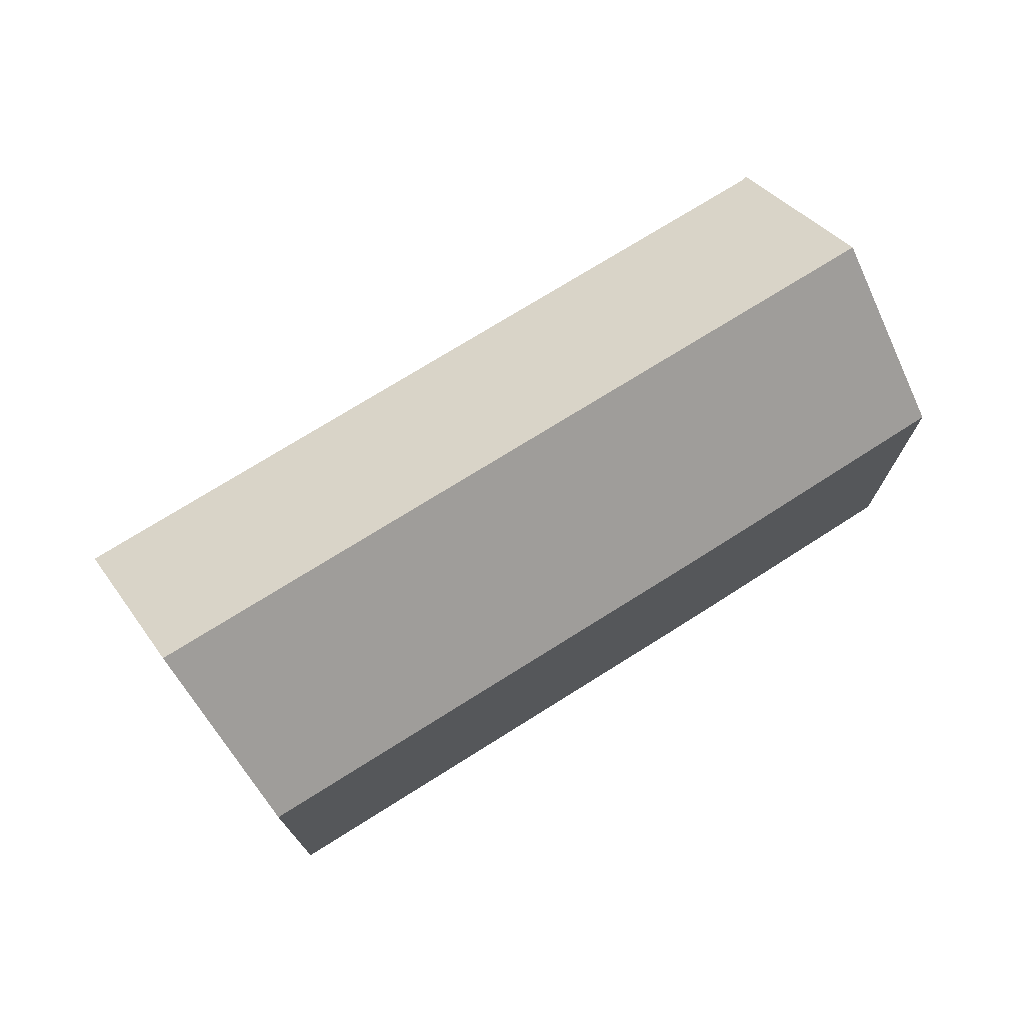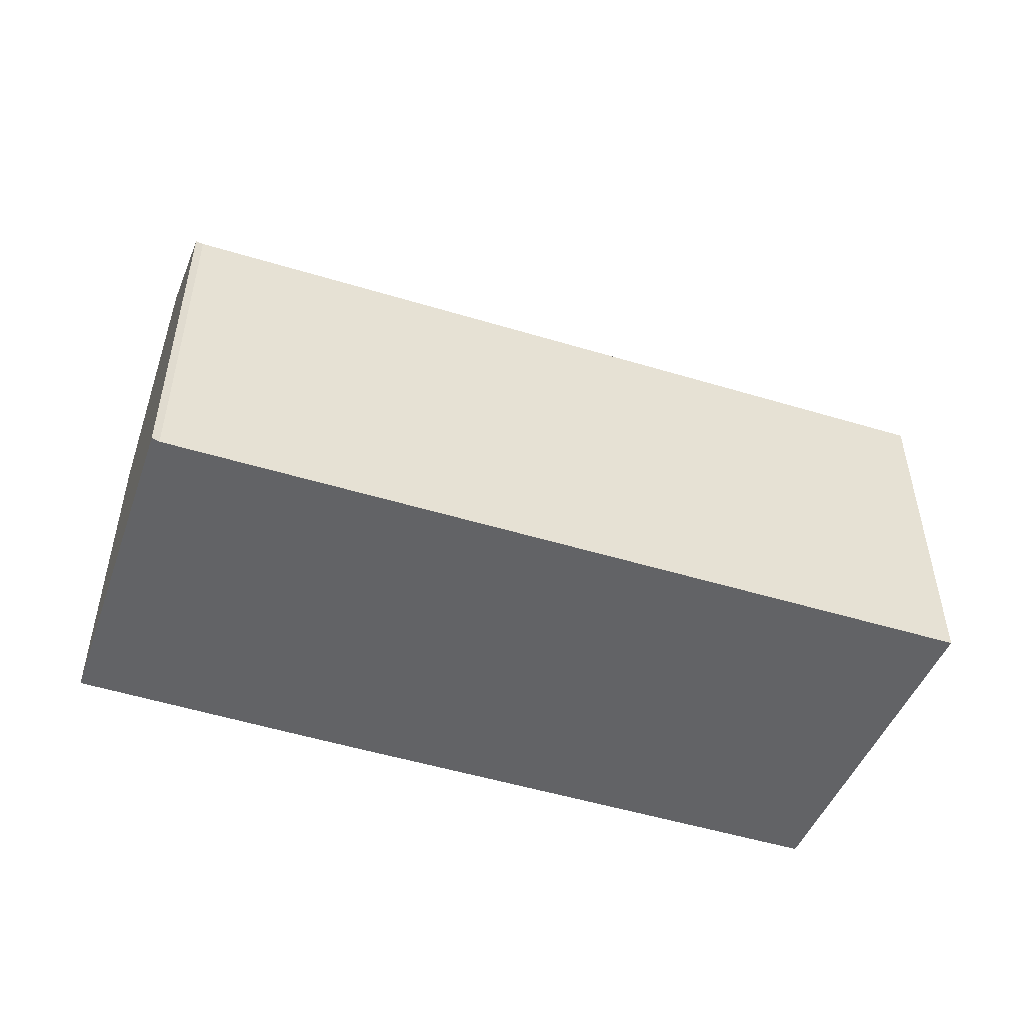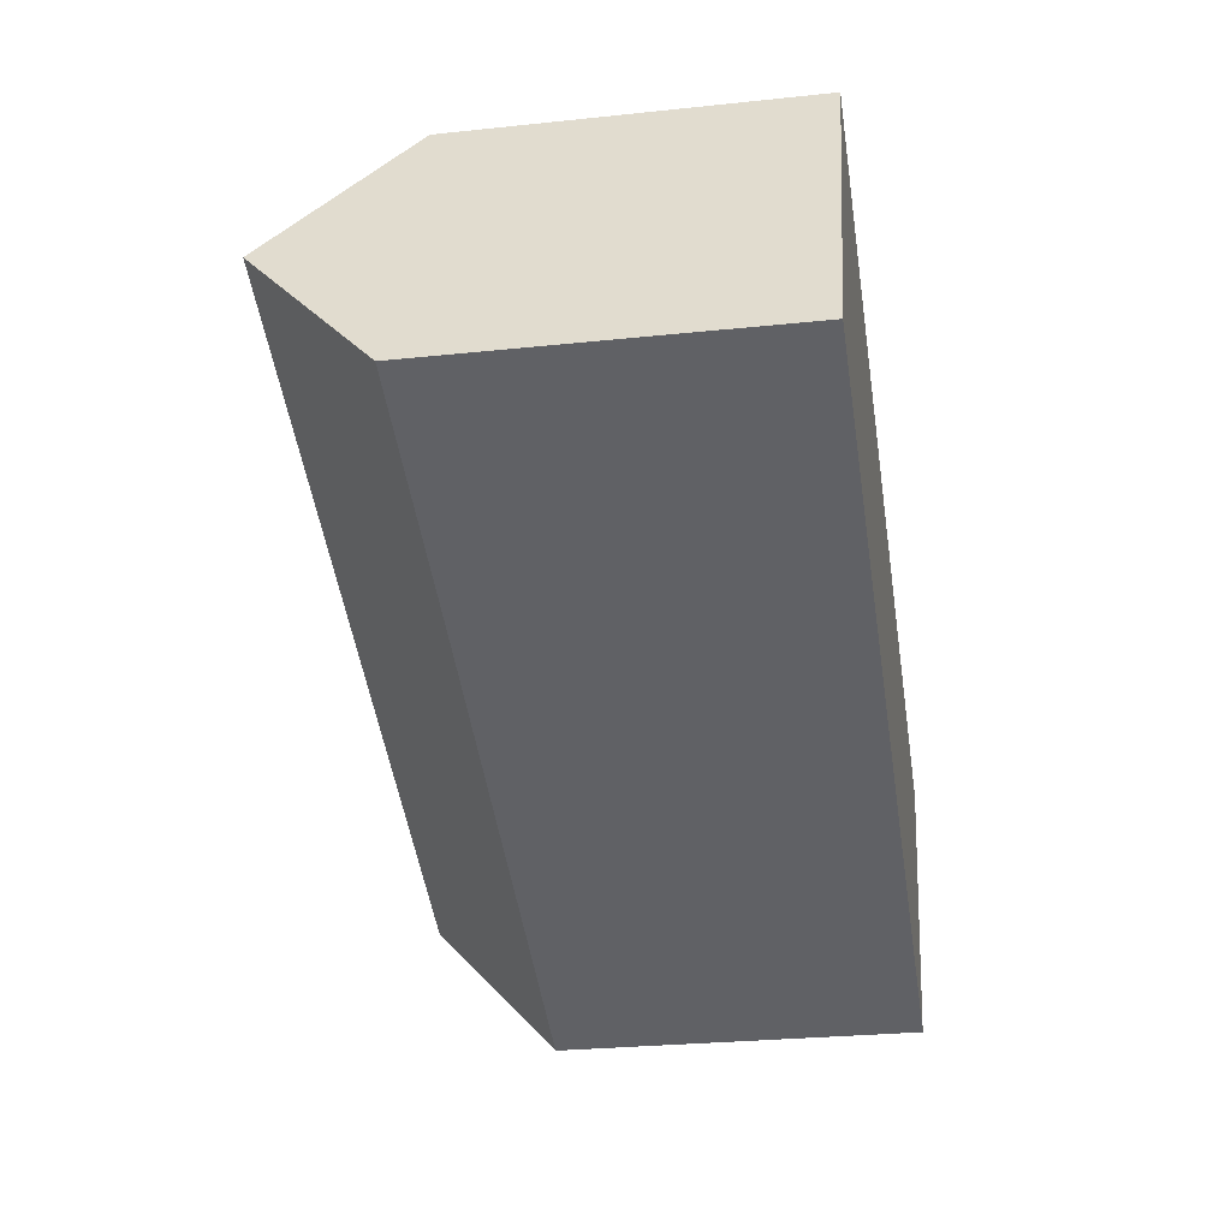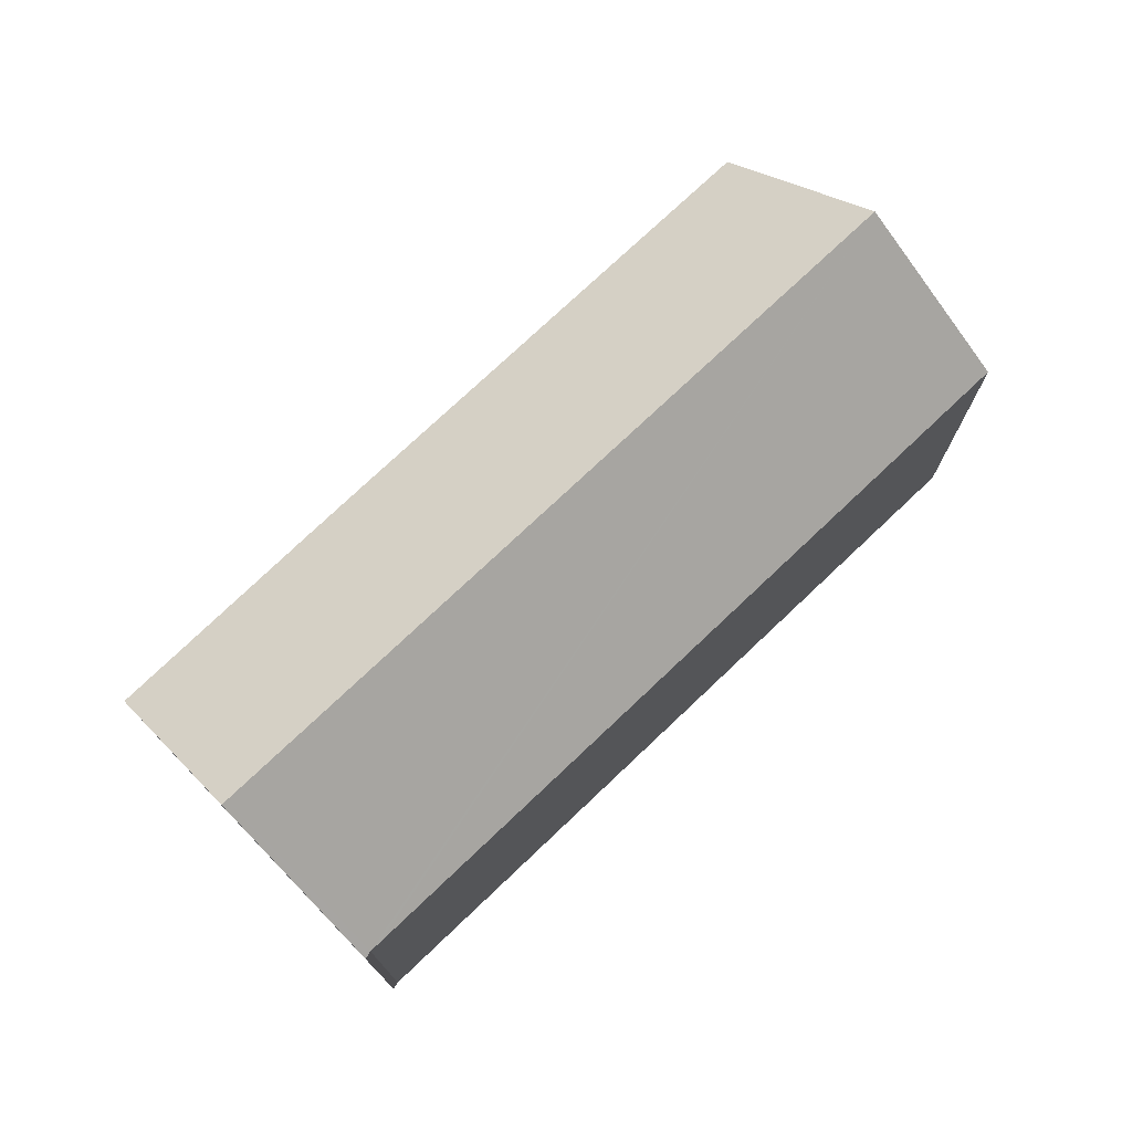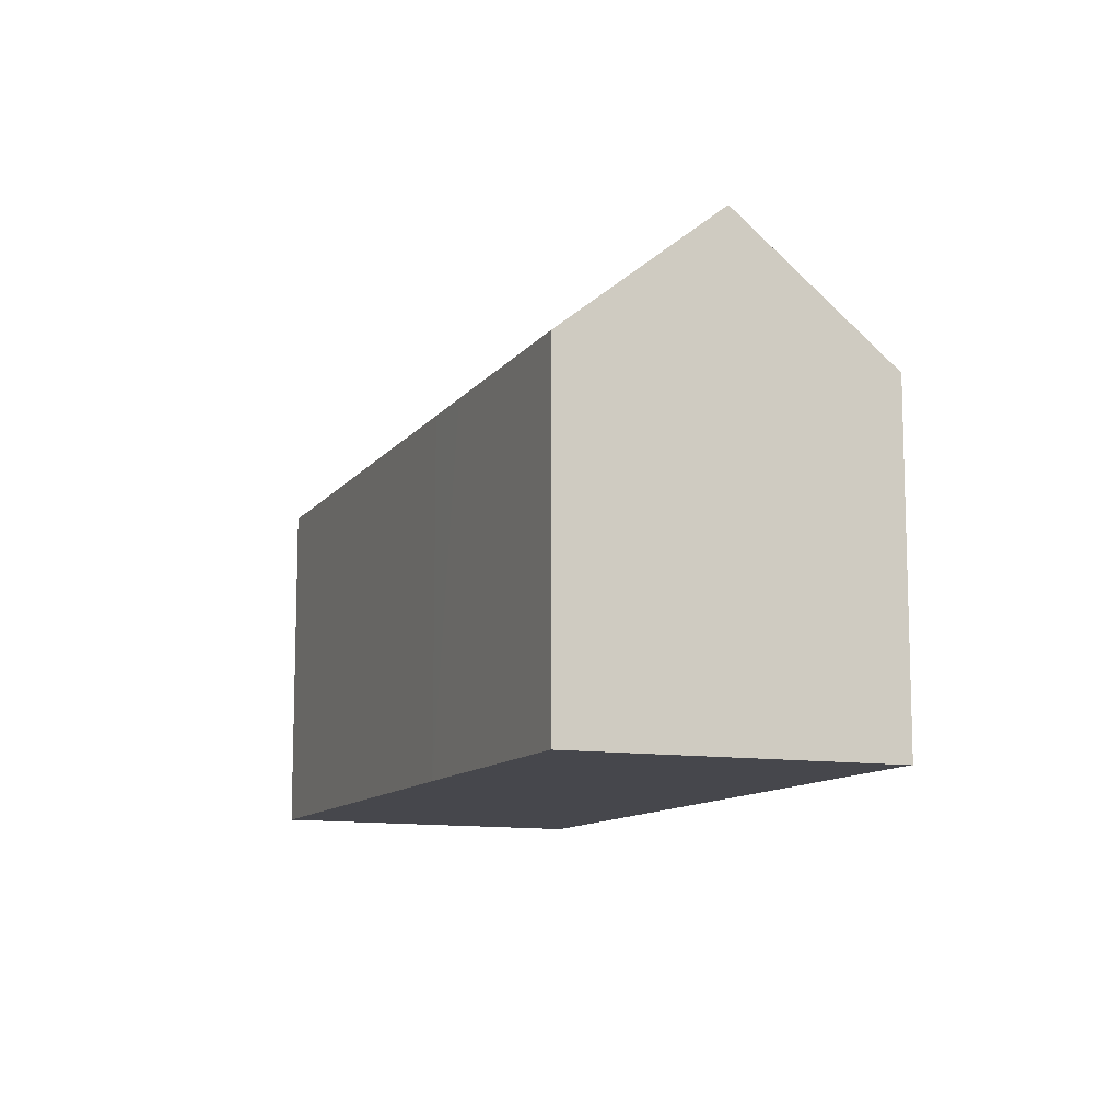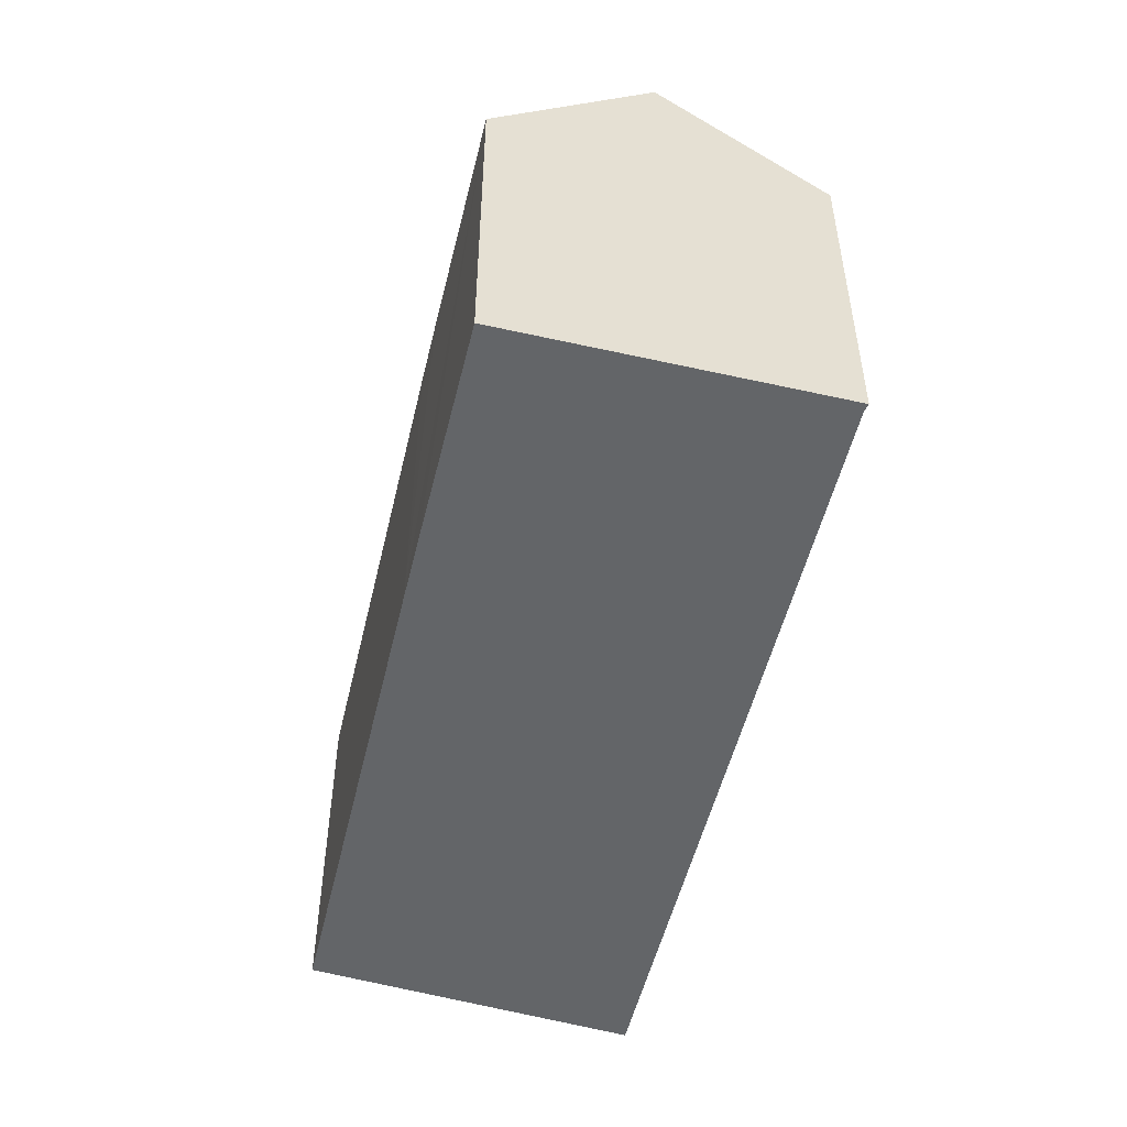
<metadata>
{"format":"obj","ext":"obj","renderer":"f3d","projection":"perspective","resolution":1024,"background":"white","views":[{"elev":74.2,"azim":169.8,"up":"+Y"},{"elev":-50.9,"azim":3.5,"up":"+Y"},{"elev":-27.3,"azim":-80.7,"up":"+Z"},{"elev":75.0,"azim":-21.7,"up":"+Y"},{"elev":-10.9,"azim":-89.6,"up":"+Y"},{"elev":-51.4,"azim":-81.3,"up":"+Y"}]}
</metadata>
<code>
v  6.41 8.164 -2.638
v  19.23 11.32 -3.479
v  17.45 8.152 -7.064
v  1.638 11.32 3.548
v  4.972 8.173 -2.052
v  0 8.221 5.034e-16
v  0.611 9.494 1.481
v  1.488 11.32 3.608
v  2.996 8.18 7.265
v  3.15 8.215 7.155
v  3.384 8.215 7.062
v  12.64 8.215 3.362
v  20.97 8.215 0.034
v  3.15 -4.381e-16 7.155
v  2.996 -4.449e-16 7.265
v  3.384 -4.324e-16 7.062
v  12.64 -2.059e-16 3.362
v  20.97 -2.082e-18 0.034
v  17.45 4.325e-16 -7.064
v  19.23 2.13e-16 -3.479
v  6.41 1.615e-16 -2.638
v  4.972 1.256e-16 -2.052
v  0 0 0
v  1.488 -2.209e-16 3.608
v  0.611 -9.069e-17 1.481
g defaultobject
f 1 2 3
f 2 1 4
f 4 1 5
f 4 5 6
f 4 6 7
f 4 7 8
f 9 4 8
f 4 9 10
f 4 10 2
f 2 10 11
f 2 11 12
f 2 12 13
f 9 14 10
f 14 9 15
f 14 11 10
f 11 14 12
f 12 14 16
f 12 16 17
f 12 17 13
f 13 17 18
f 13 3 2
f 3 13 18
f 3 18 19
f 19 18 20
f 19 1 3
f 1 19 21
f 1 21 5
f 5 21 6
f 6 21 22
f 6 22 23
f 7 9 8
f 9 7 6
f 9 6 23
f 9 23 15
f 15 23 24
f 24 23 25
f 17 20 18
f 20 17 19
f 19 17 21
f 21 17 16
f 21 16 22
f 22 16 23
f 23 16 14
f 23 14 25
f 25 14 15
f 25 15 24

</code>
